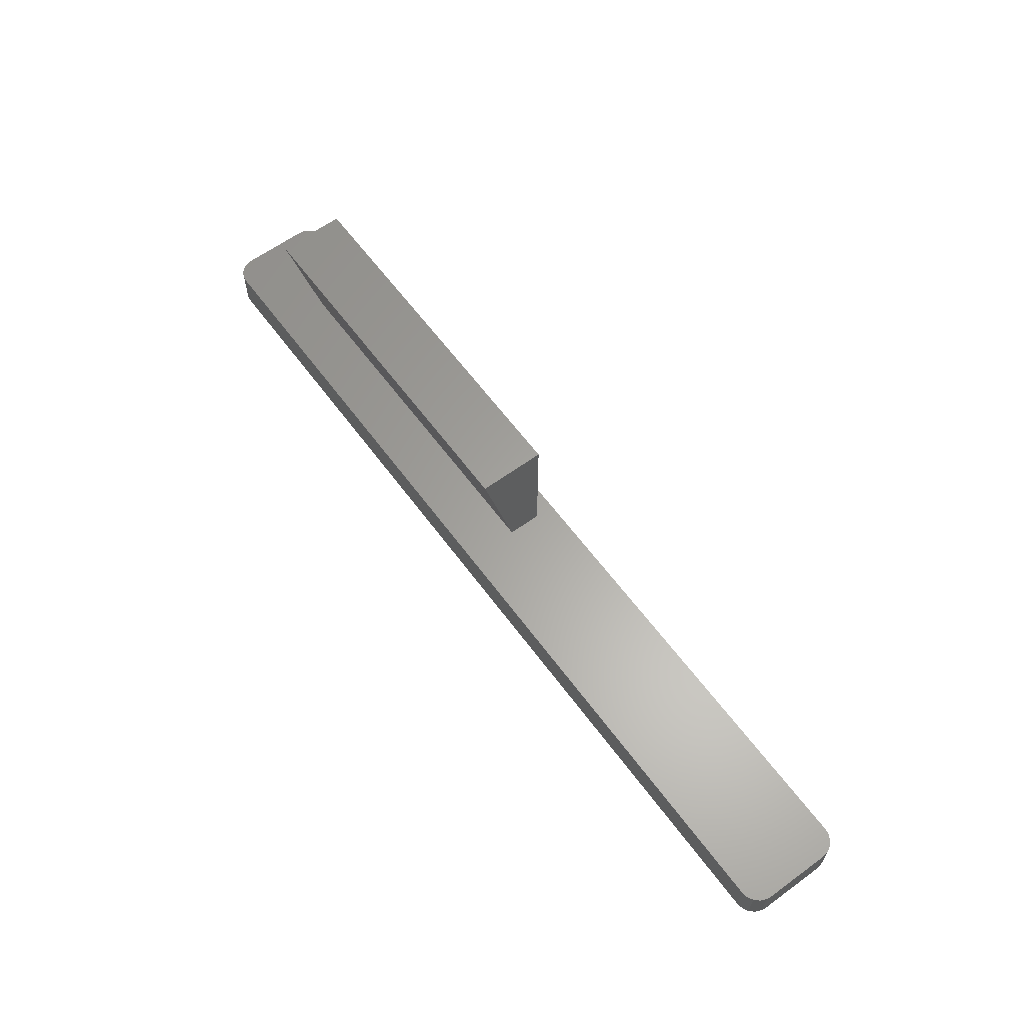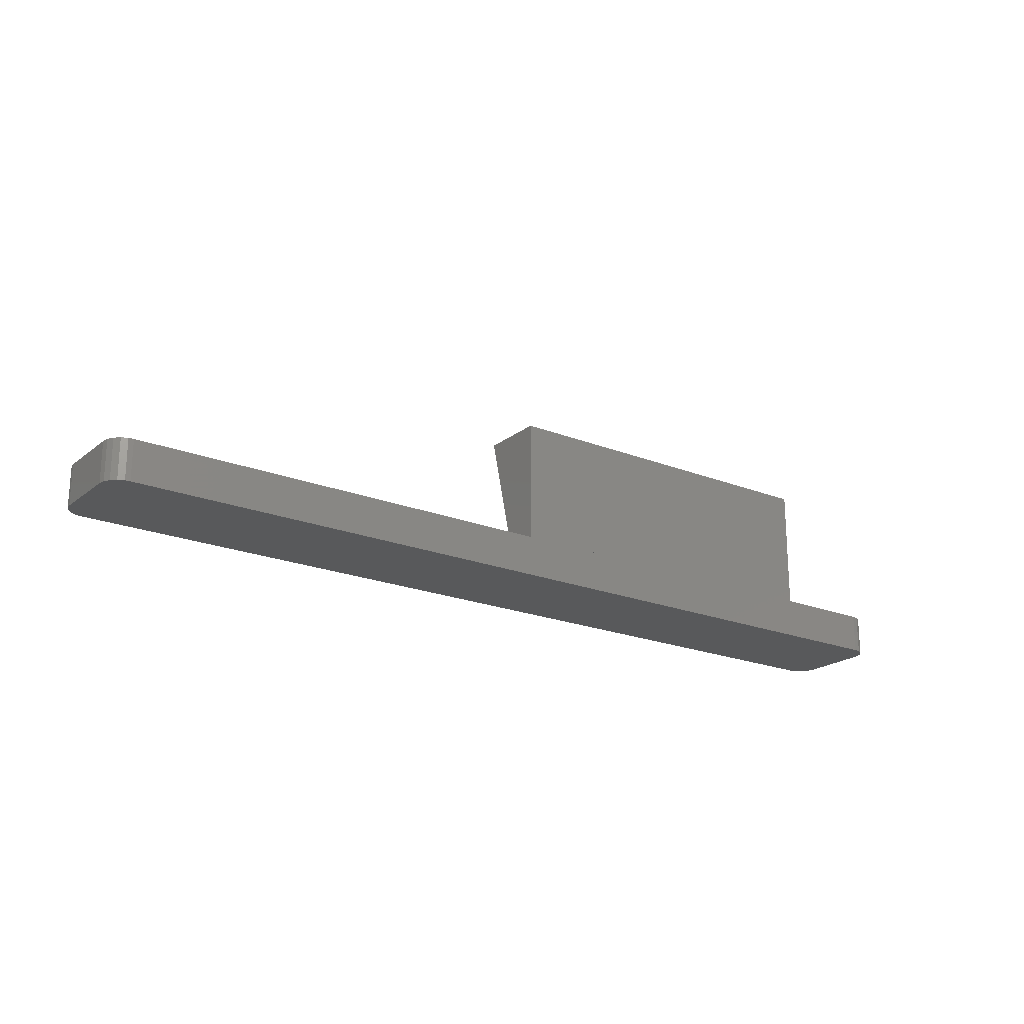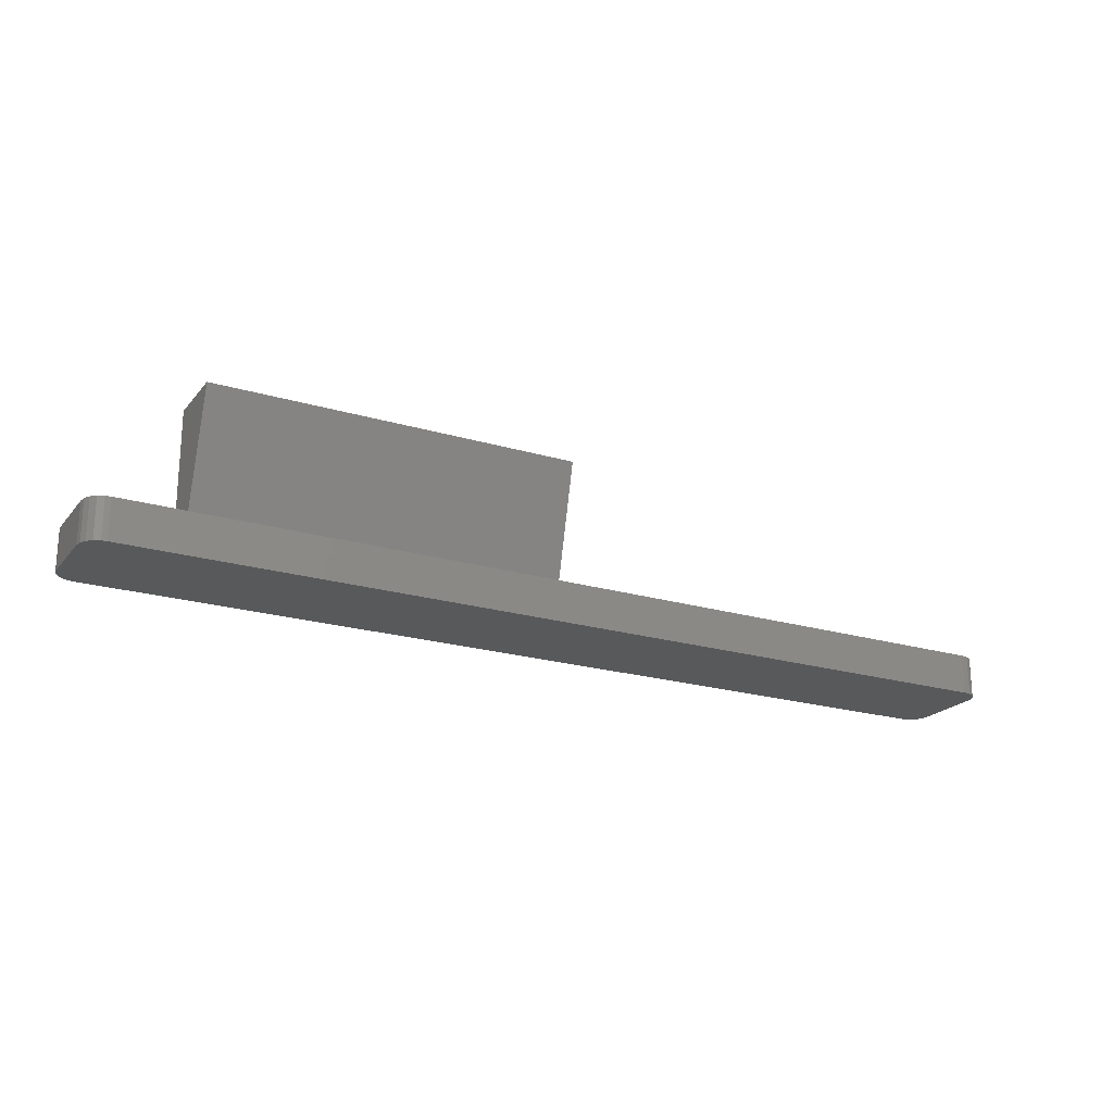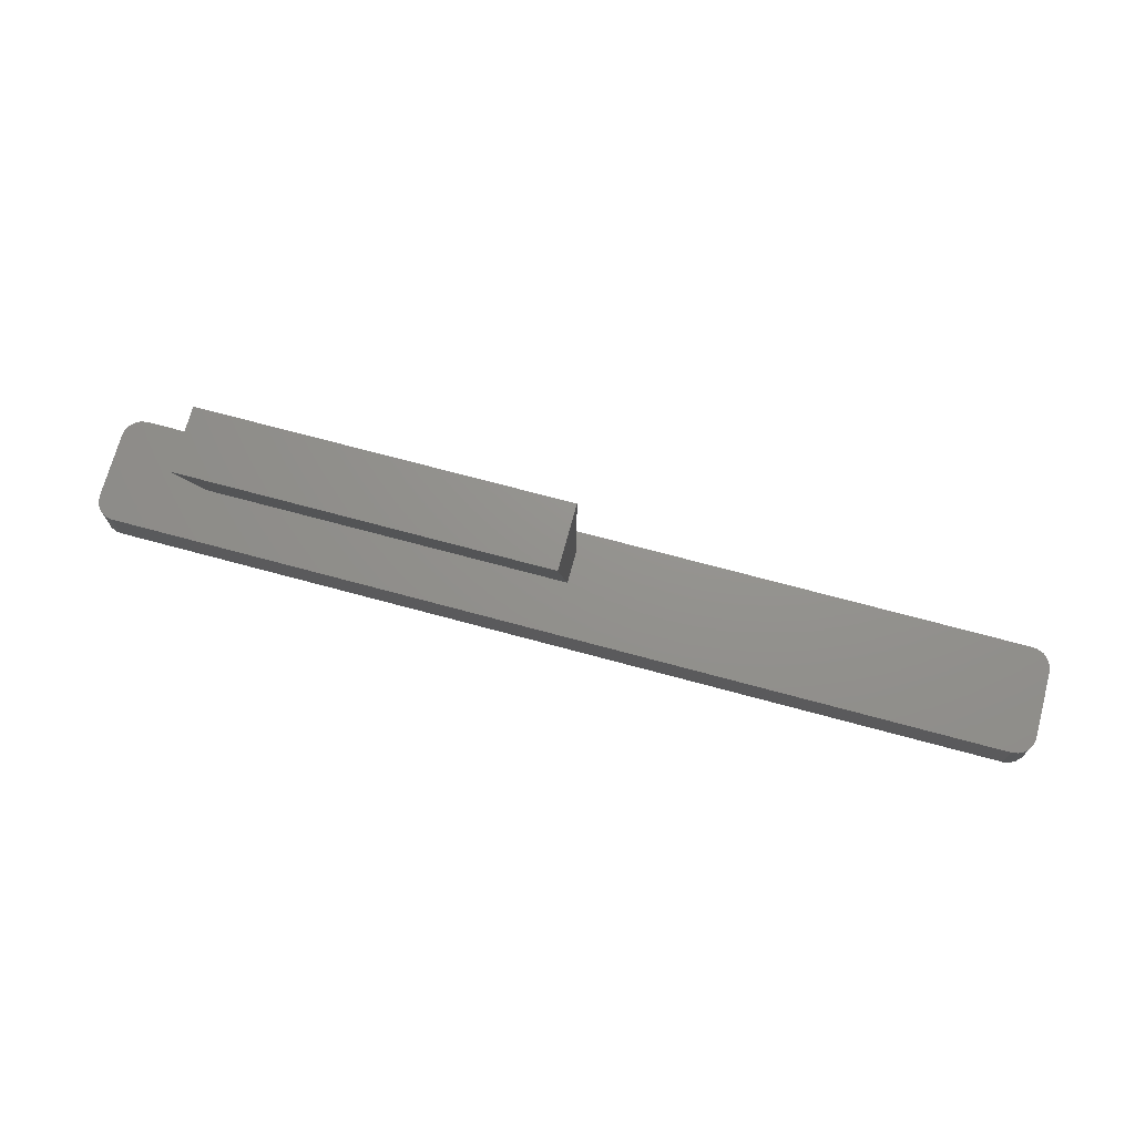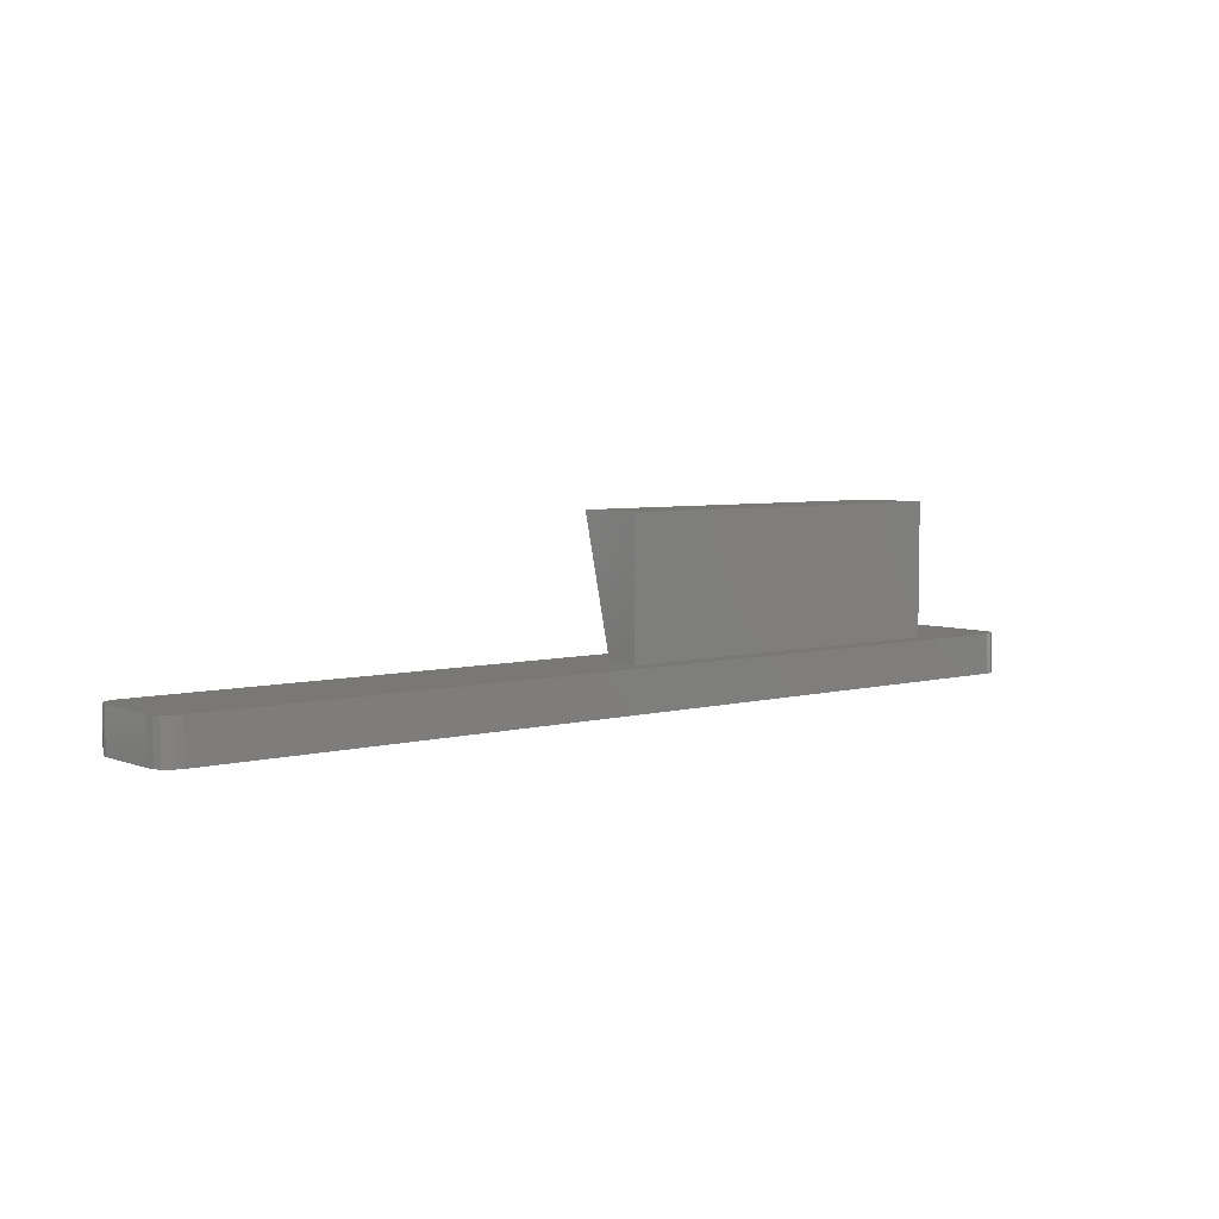
<metadata>
{"format":"stl","ext":"stl","renderer":"f3d","projection":"perspective","resolution":1024,"background":"white","views":[{"elev":62.1,"azim":53.6,"up":"+Z"},{"elev":-20.7,"azim":144.2,"up":"+Z"},{"elev":-21.3,"azim":-28.0,"up":"+Z"},{"elev":71.6,"azim":15.1,"up":"+Z"},{"elev":5.2,"azim":140.1,"up":"+Z"}]}
</metadata>
<code>
# stl→obj: 56 verts, 108 faces
v 34.42 -3.684 3
v 34.76 -3.32 0
v 34.76 -3.32 3
v 34.42 -3.684 0
v 33.5 4 0
v -33.5 4 3
v 33.5 4 3
v -33.5 4 0
v 33.99 -3.919 0
v 33.99 -3.919 3
v -33.5 -4 0
v 33.5 -4 3
v -33.5 -4 3
v 33.5 -4 0
v -35 -2.5 0
v -35 2.5 3
v -35 2.5 0
v -35 -2.5 3
v -34.68 -3.421 0
v -34.92 -2.987 3
v -34.92 -2.987 0
v -34.68 -3.421 3
v 34.68 3.421 0
v 34.32 3.756 3
v 34.68 3.421 3
v 34.32 3.756 0
v -34.76 3.32 0
v -34.42 3.684 3
v -34.42 3.684 0
v -34.76 3.32 3
v -34.32 -3.756 0
v -33.87 -3.954 3
v -34.32 -3.756 3
v -33.87 -3.954 0
v -33.99 3.919 0
v -33.99 3.919 3
v -34.95 2.868 0
v -34.95 2.868 3
v 34.95 -2.868 3
v 35 -2.5 0
v 35 -2.5 3
v 34.95 -2.868 0
v 33.87 3.954 0
v 33.87 3.954 3
v 35 2.5 0
v 35 2.5 3
v 34.92 2.987 0
v 34.92 2.987 3
v 0 0 3
v 0 2.5 3
v -27.5 2.5 3
v -27.5 0 3
v 0 2.5 13
v 0 -2.5 13
v -27.5 2.5 13
v -27.5 -2.5 13
f 1 2 3
f 2 1 4
f 5 6 7
f 6 5 8
f 9 1 10
f 1 9 4
f 11 12 13
f 12 11 14
f 14 10 12
f 10 14 9
f 15 16 17
f 16 15 18
f 19 20 21
f 20 19 22
f 23 24 25
f 24 23 26
f 27 28 29
f 28 27 30
f 31 32 33
f 32 31 34
f 35 28 36
f 28 35 29
f 8 36 6
f 36 8 35
f 37 30 27
f 30 37 38
f 17 38 37
f 38 17 16
f 39 40 41
f 40 39 42
f 43 7 44
f 7 43 5
f 19 33 22
f 33 19 31
f 41 45 46
f 45 41 40
f 21 18 15
f 18 21 20
f 46 47 48
f 47 46 45
f 34 13 32
f 13 34 11
f 14 40 42
f 40 14 45
f 14 42 2
f 45 14 5
f 14 2 4
f 45 5 47
f 14 4 9
f 47 5 23
f 23 5 26
f 26 5 43
f 11 5 14
f 11 8 5
f 15 11 34
f 11 15 8
f 15 34 31
f 8 15 17
f 15 31 19
f 8 17 35
f 15 19 21
f 35 17 29
f 29 17 27
f 27 17 37
f 48 23 25
f 23 48 47
f 3 42 39
f 42 3 2
f 26 44 24
f 44 26 43
f 12 41 46
f 7 46 48
f 12 46 7
f 7 48 25
f 41 12 39
f 7 25 24
f 39 12 3
f 7 24 44
f 3 12 1
f 1 12 10
f 49 7 50
f 6 50 7
f 51 6 52
f 50 6 51
f 7 49 12
f 13 49 52
f 49 13 12
f 16 52 6
f 52 18 13
f 16 6 36
f 52 16 18
f 16 36 28
f 13 18 32
f 16 28 30
f 32 18 33
f 16 30 38
f 33 18 22
f 22 18 20
f 53 49 50
f 49 53 54
f 52 55 51
f 55 52 56
f 55 54 53
f 54 55 56
f 50 55 53
f 55 50 51
f 52 54 56
f 54 52 49

</code>
